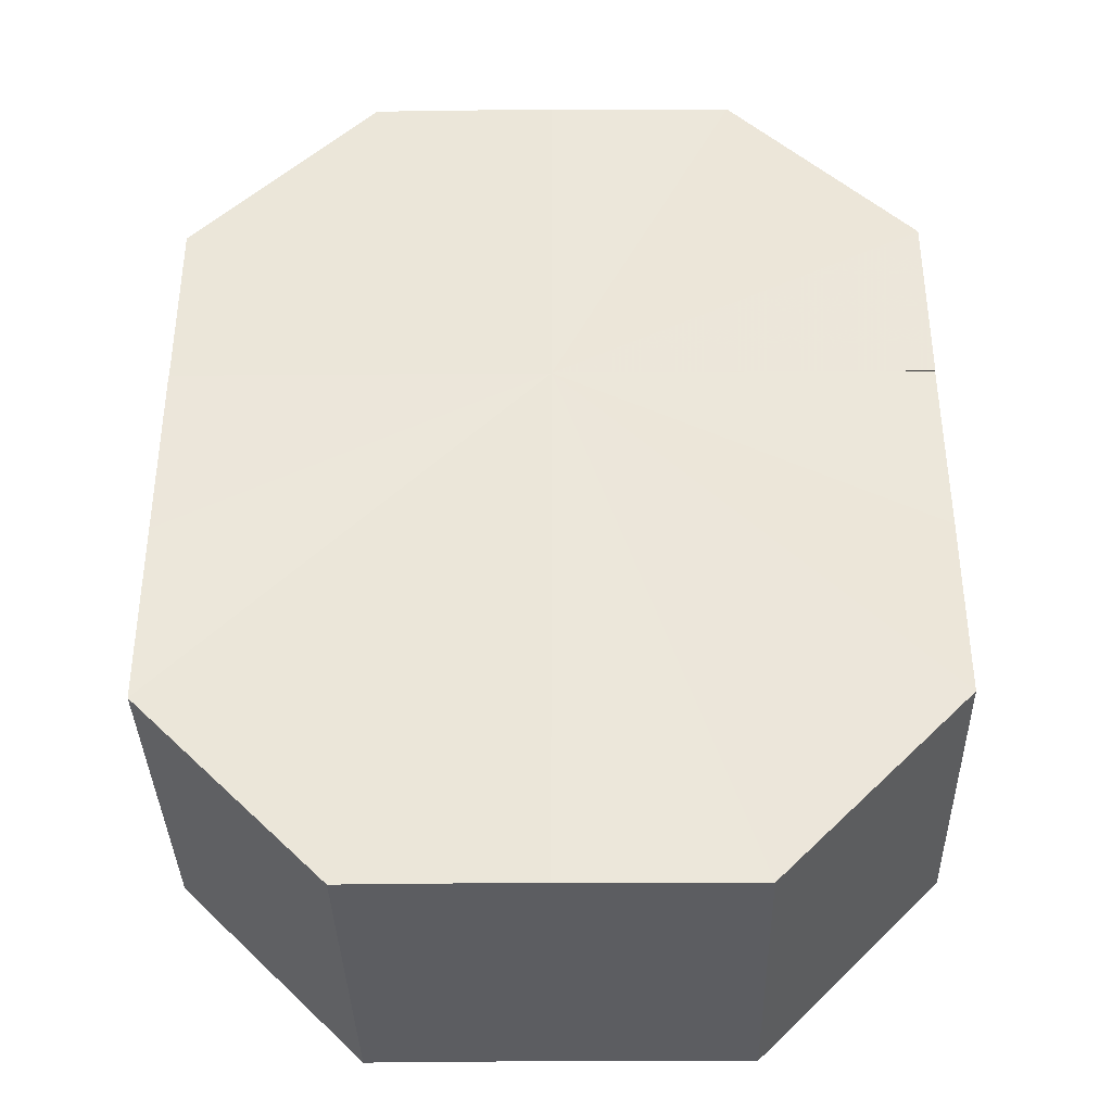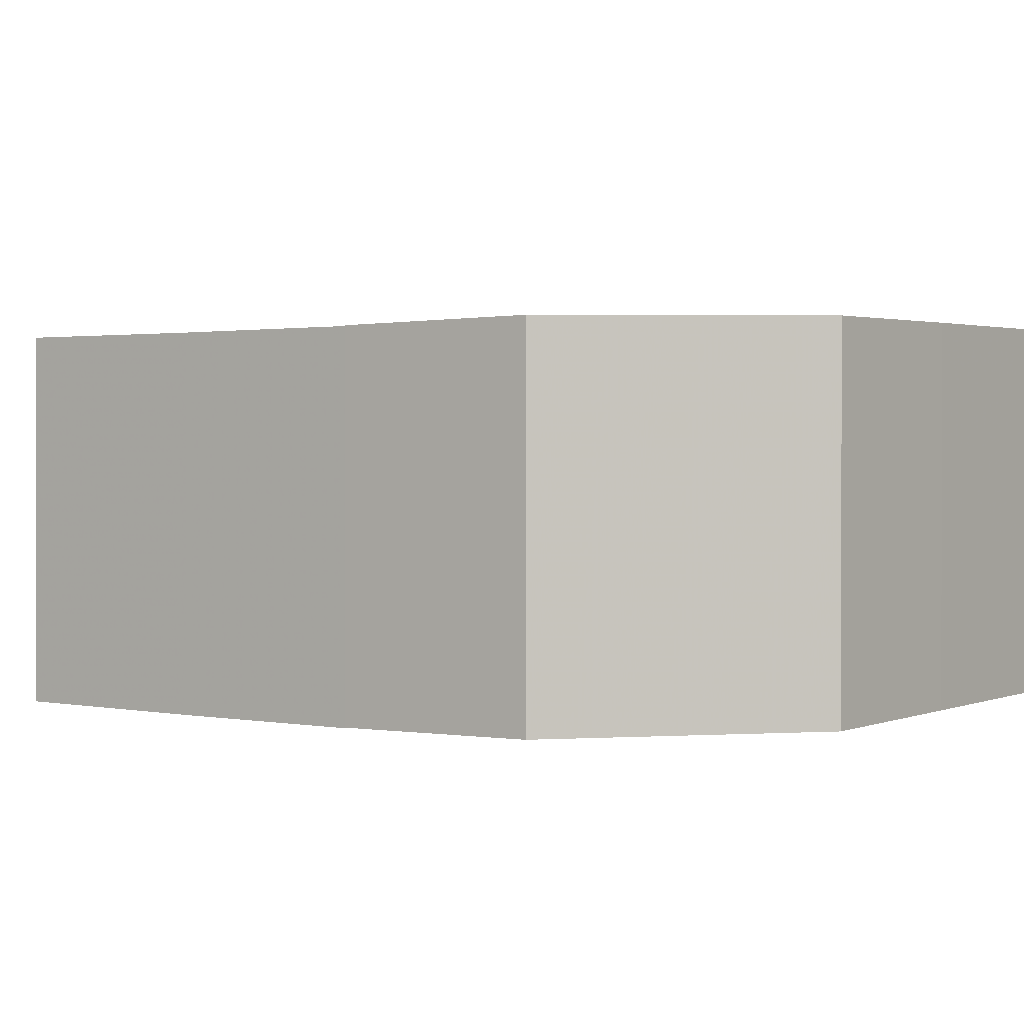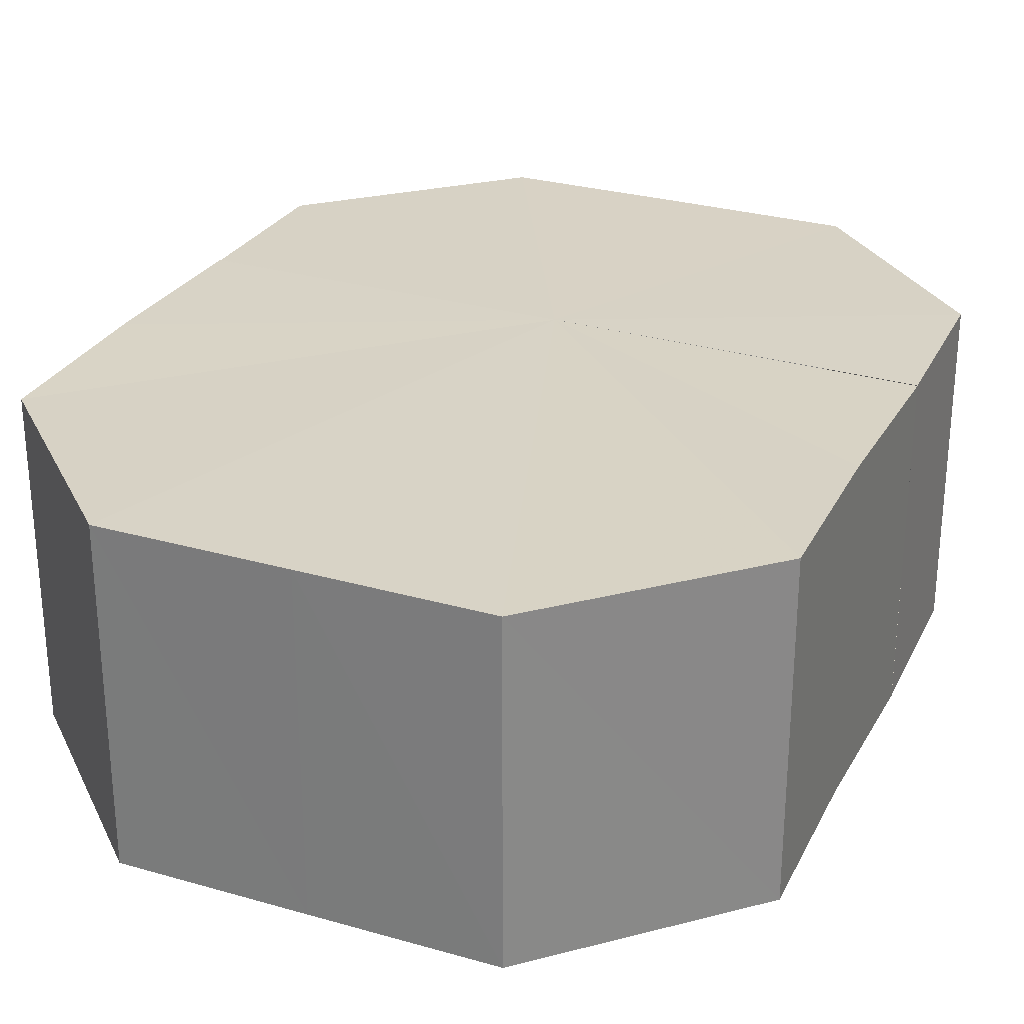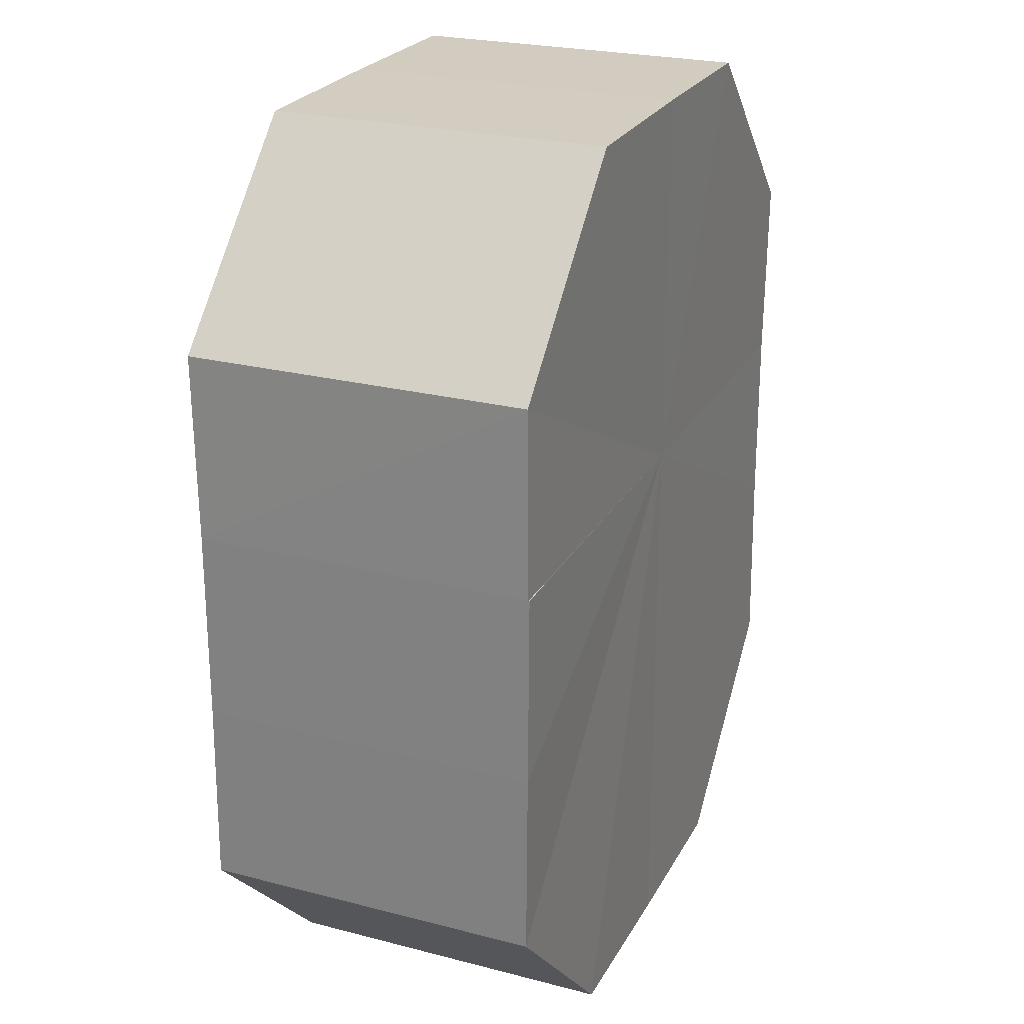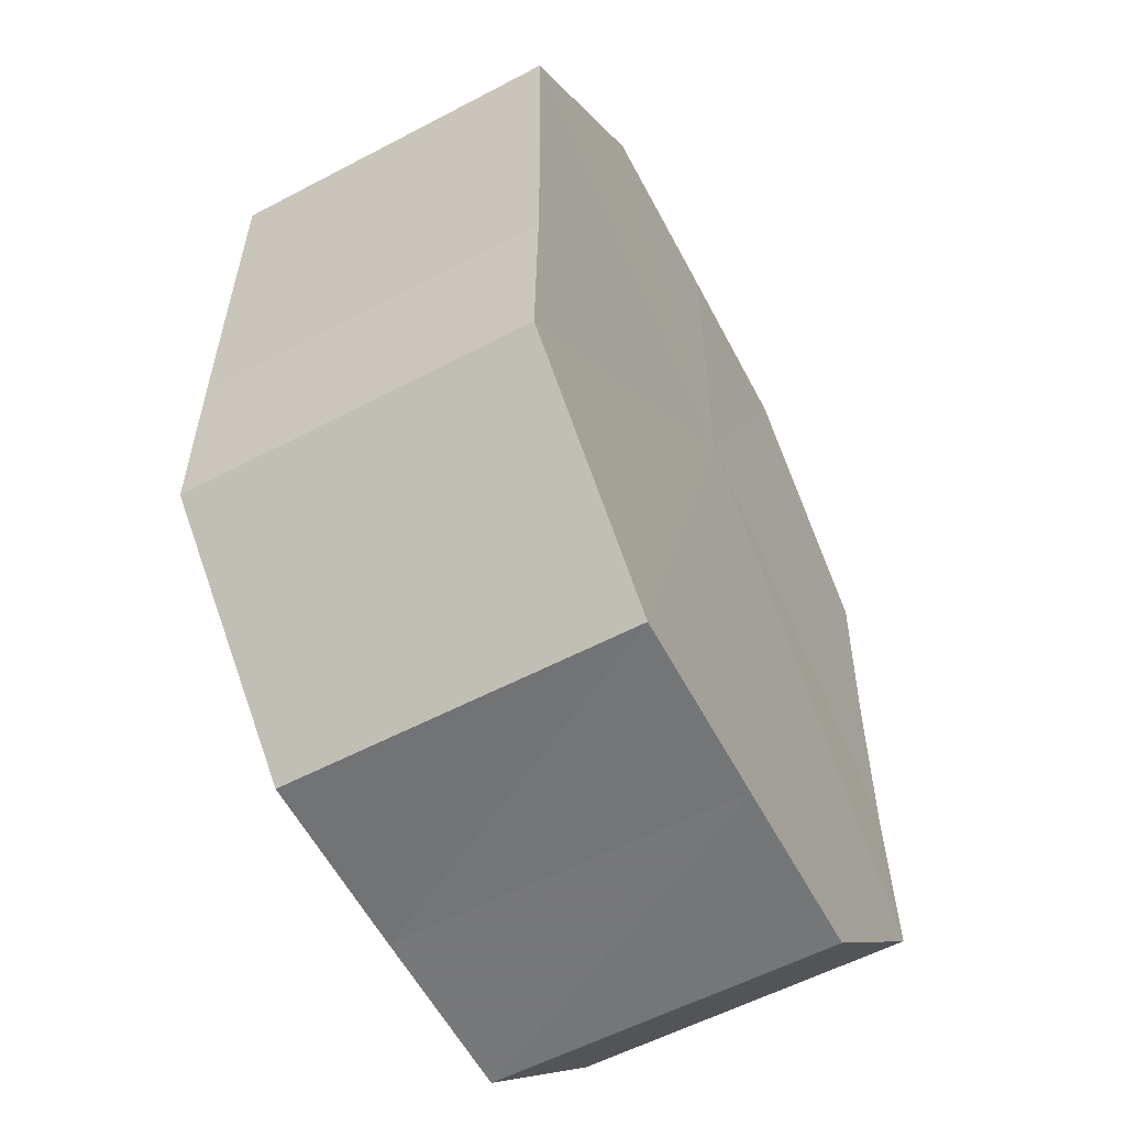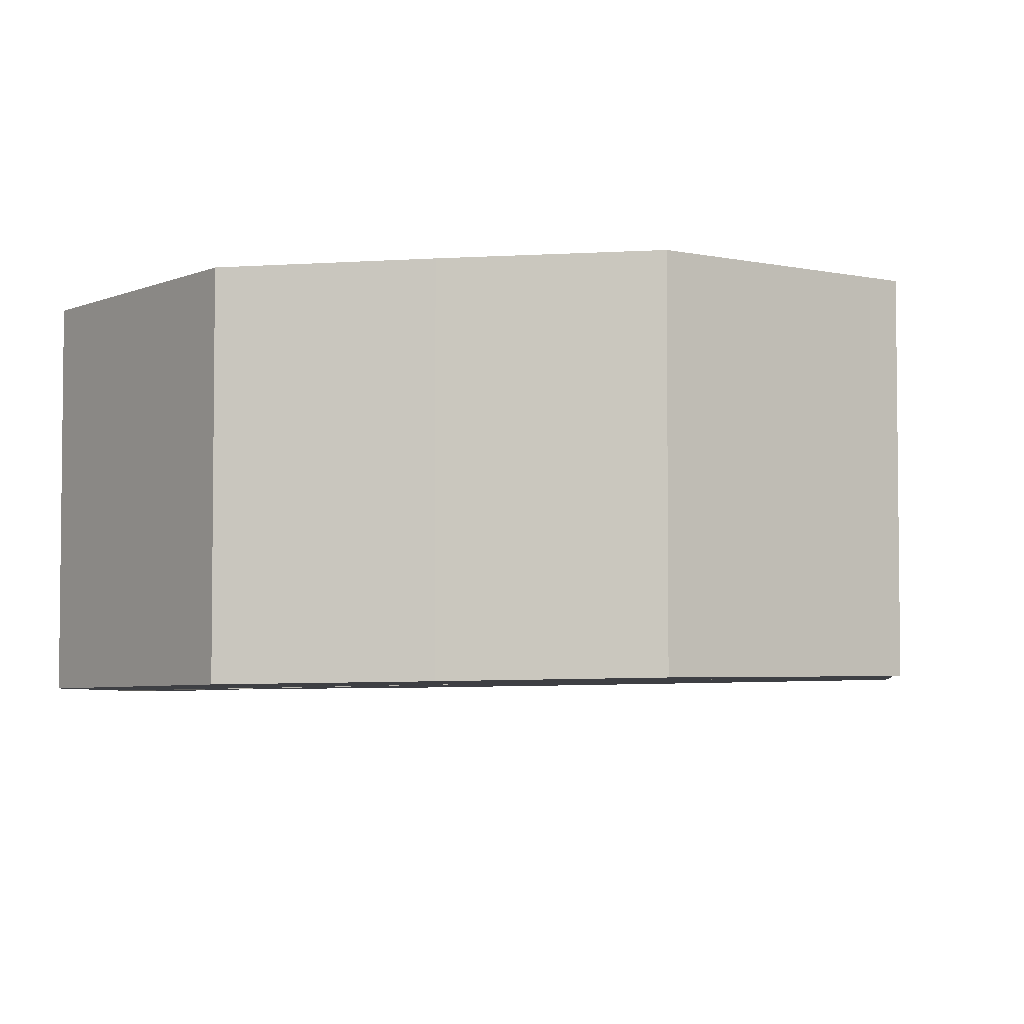
<metadata>
{"format":"obj","ext":"obj","renderer":"f3d","projection":"perspective","resolution":1024,"background":"white","views":[{"elev":-37.1,"azim":1.5,"up":"+Y"},{"elev":0.9,"azim":125.9,"up":"+Z"},{"elev":27.2,"azim":22.9,"up":"+Z"},{"elev":24.4,"azim":-66.7,"up":"+Y"},{"elev":-57.4,"azim":-61.5,"up":"+Y"},{"elev":-4.3,"azim":-172.5,"up":"+Z"}]}
</metadata>
<code>
o 29047
v 2220 1866 7.739
v 2220 1866 7.739
v 2220 1866 7.721
v 2220 1866 7.739
v 2220 1866 7.72
v 2220 1866 7.738
v 2220 1866 7.72
v 2220 1866 7.738
v 2220 1866 7.72
v 2220 1866 7.738
v 2220 1866 7.72
v 2220 1866 7.738
v 2220 1866 7.72
v 2220 1866 7.721
v 2220 1866 7.739
v 2220 1866 7.72
v 2220 1866 7.739
v 2220 1866 7.72
v 2220 1866 7.738
v 2220 1866 7.72
v 2220 1866 7.738
v 2220 1866 7.72
v 2220 1866 7.738
v 2220 1866 7.72
v 2220 1866 7.738
v 2220 1866 7.72
v 2220 1866 7.738
v 2220 1866 7.738
v 2220 1866 7.72
v 2220 1866 7.738
v 2220 1866 7.72
v 2220 1866 7.738
v 2220 1866 7.72
v 2220 1866 7.738
v 2220 1866 7.72
v 2220 1866 7.739
v 2220 1866 7.72
v 2220 1866 7.739
v 2220 1866 7.72
v 2220 1866 7.739
v 2220 1866 7.72
v 2220 1866 7.739
v 2220 1866 7.721
v 2220 1866 7.72
v 2220 1866 7.738
v 2220 1866 7.72
v 2220 1866 7.738
v 2220 1866 7.72
v 2220 1866 7.738
v 2220 1866 7.72
v 2220 1866 7.738
v 2220 1866 7.72
v 2220 1866 7.739
v 2220 1866 7.72
v 2220 1866 7.739
v 2220 1866 7.72
v 2220 1866 7.739
v 2220 1866 7.721
v 2220 1866 7.739
v 2220 1866 7.721
v 2220 1866 7.738
v 2220 1866 7.739
v 2220 1866 7.739
v 2220 1866 7.739
v 2220 1866 7.738
v 2220 1866 7.738
v 2220 1866 7.738
v 2220 1866 7.738
v 2220 1866 7.739
v 2220 1866 7.739
v 2220 1866 7.739
v 2220 1866 7.739
v 2220 1866 7.738
v 2220 1866 7.738
v 2220 1866 7.738
v 2220 1866 7.738
v 2220 1866 7.738
v 2220 1866 7.72
v 2220 1866 7.721
v 2220 1866 7.72
v 2220 1866 7.72
v 2220 1866 7.72
v 2220 1866 7.72
v 2220 1866 7.72
v 2220 1866 7.72
v 2220 1866 7.721
v 2220 1866 7.721
v 2220 1866 7.72
v 2220 1866 7.72
v 2220 1866 7.72
v 2220 1866 7.72
v 2220 1866 7.72
v 2220 1866 7.72
v 2220 1866 7.72
f 1 2 3
f 2 4 5
f 4 6 7
f 6 8 9
f 8 10 11
f 10 12 13
f 14 15 16
f 16 17 18
f 18 19 20
f 20 21 22
f 22 23 24
f 24 25 26
f 27 28 29
f 28 30 31
f 30 32 33
f 32 34 35
f 34 36 37
f 36 38 39
f 38 40 41
f 40 42 43
f 44 45 46
f 46 47 48
f 48 49 50
f 50 51 52
f 52 53 54
f 54 55 56
f 56 57 58
f 58 59 60
f 61 62 63
f 61 64 62
f 61 65 64
f 61 66 65
f 61 67 66
f 61 68 67
f 61 69 70
f 61 70 71
f 61 71 72
f 61 72 73
f 61 73 74
f 61 74 75
f 61 75 76
f 61 76 77
f 78 79 80
f 78 80 81
f 78 81 82
f 78 82 83
f 78 83 84
f 78 84 85
f 78 86 87
f 78 88 86
f 78 89 88
f 78 90 89
f 78 91 90
f 78 92 91
f 78 93 92
f 78 94 93

</code>
